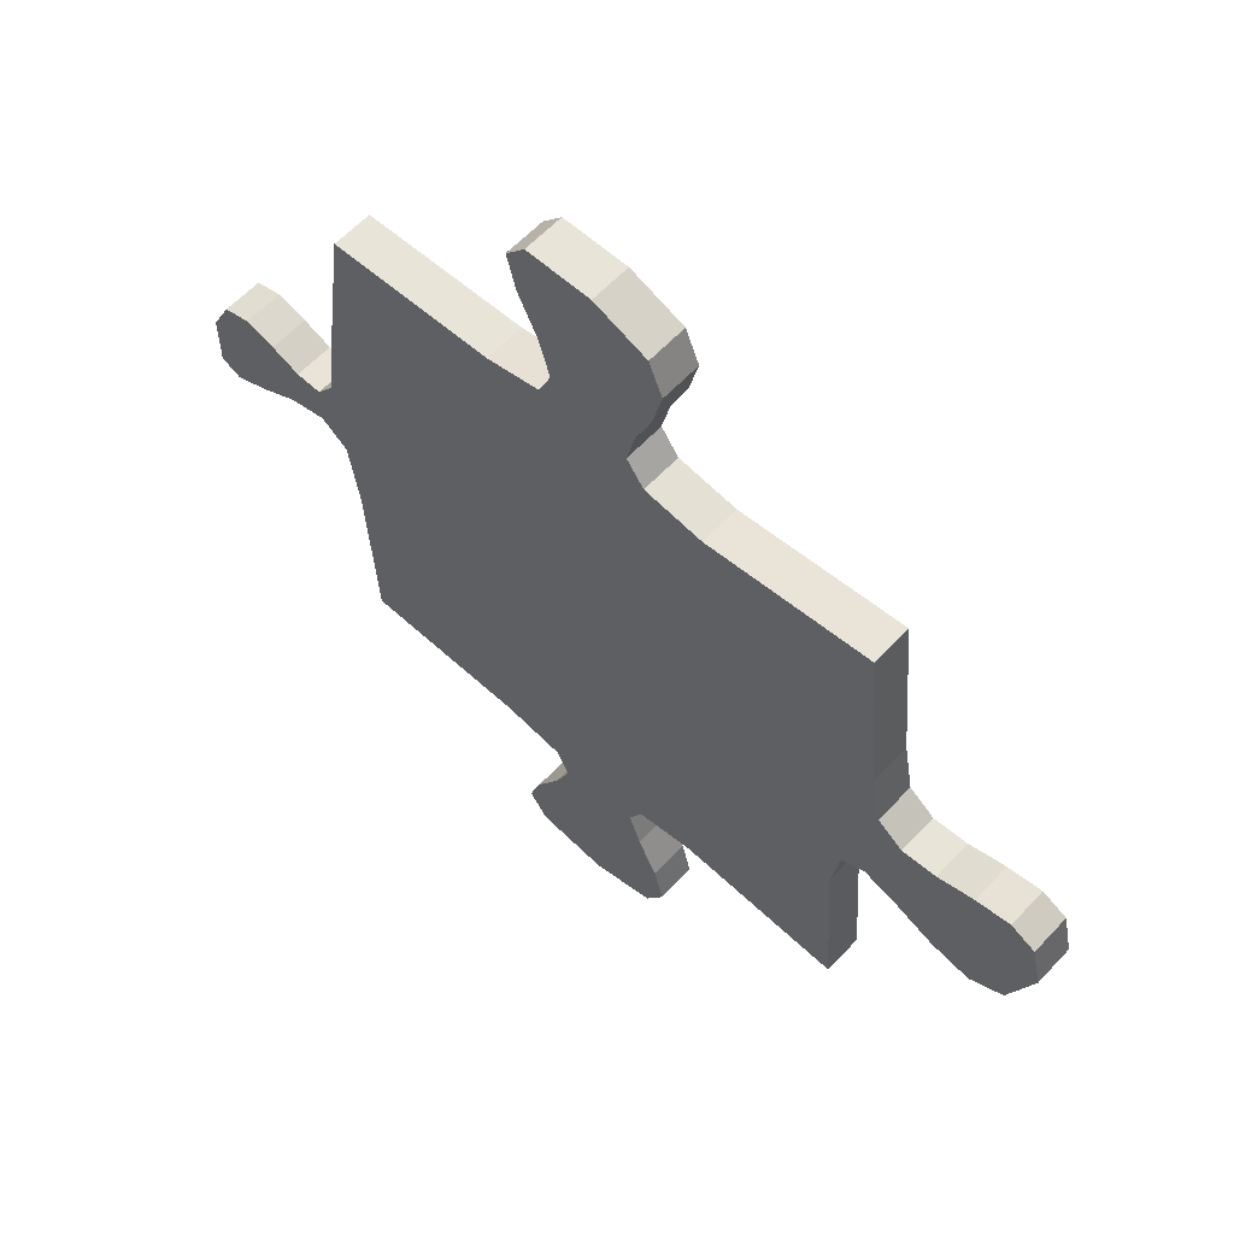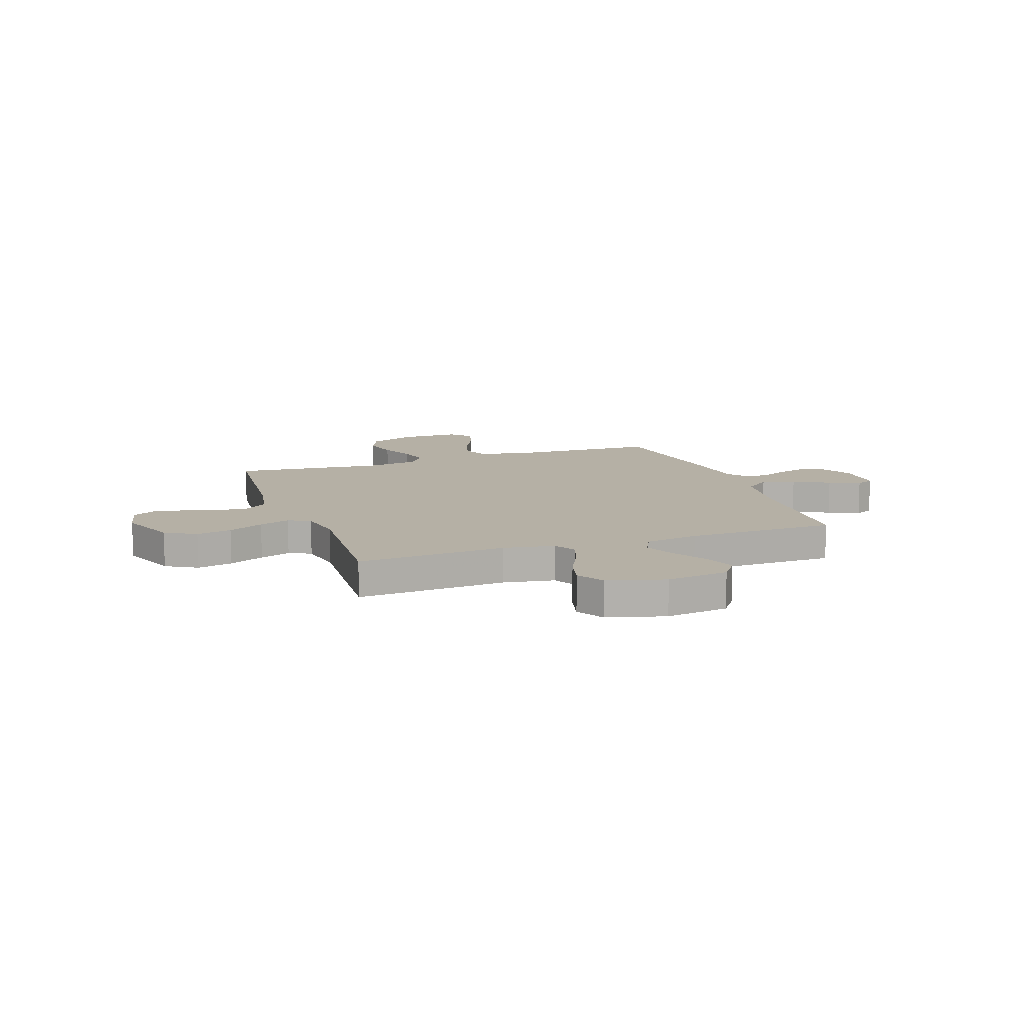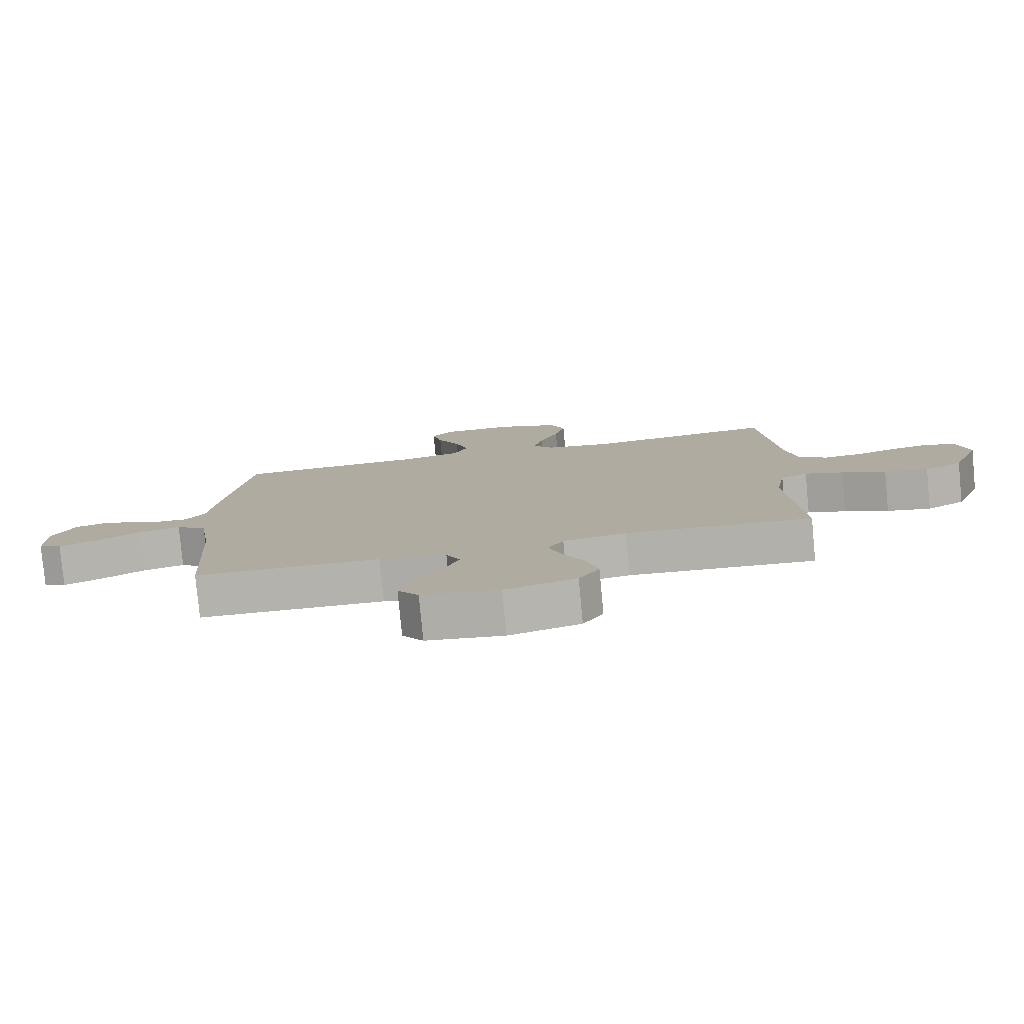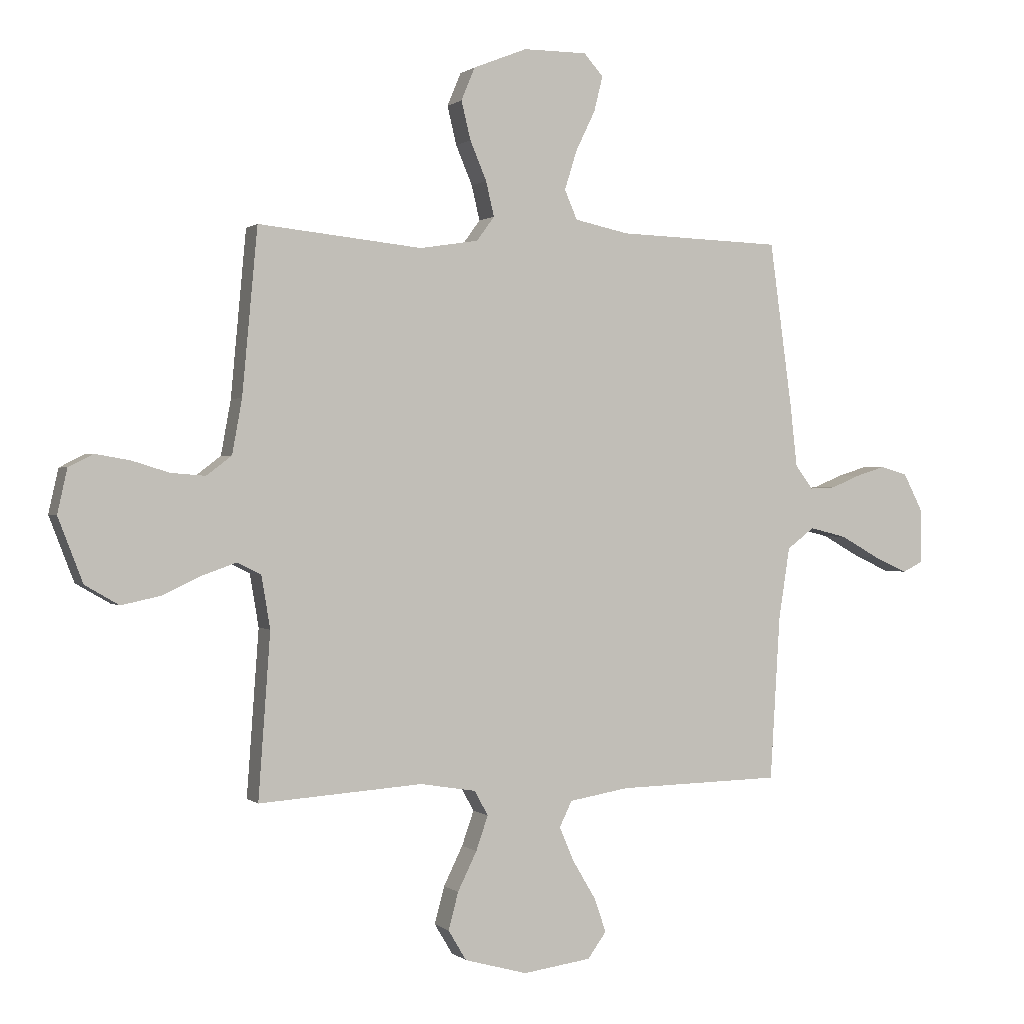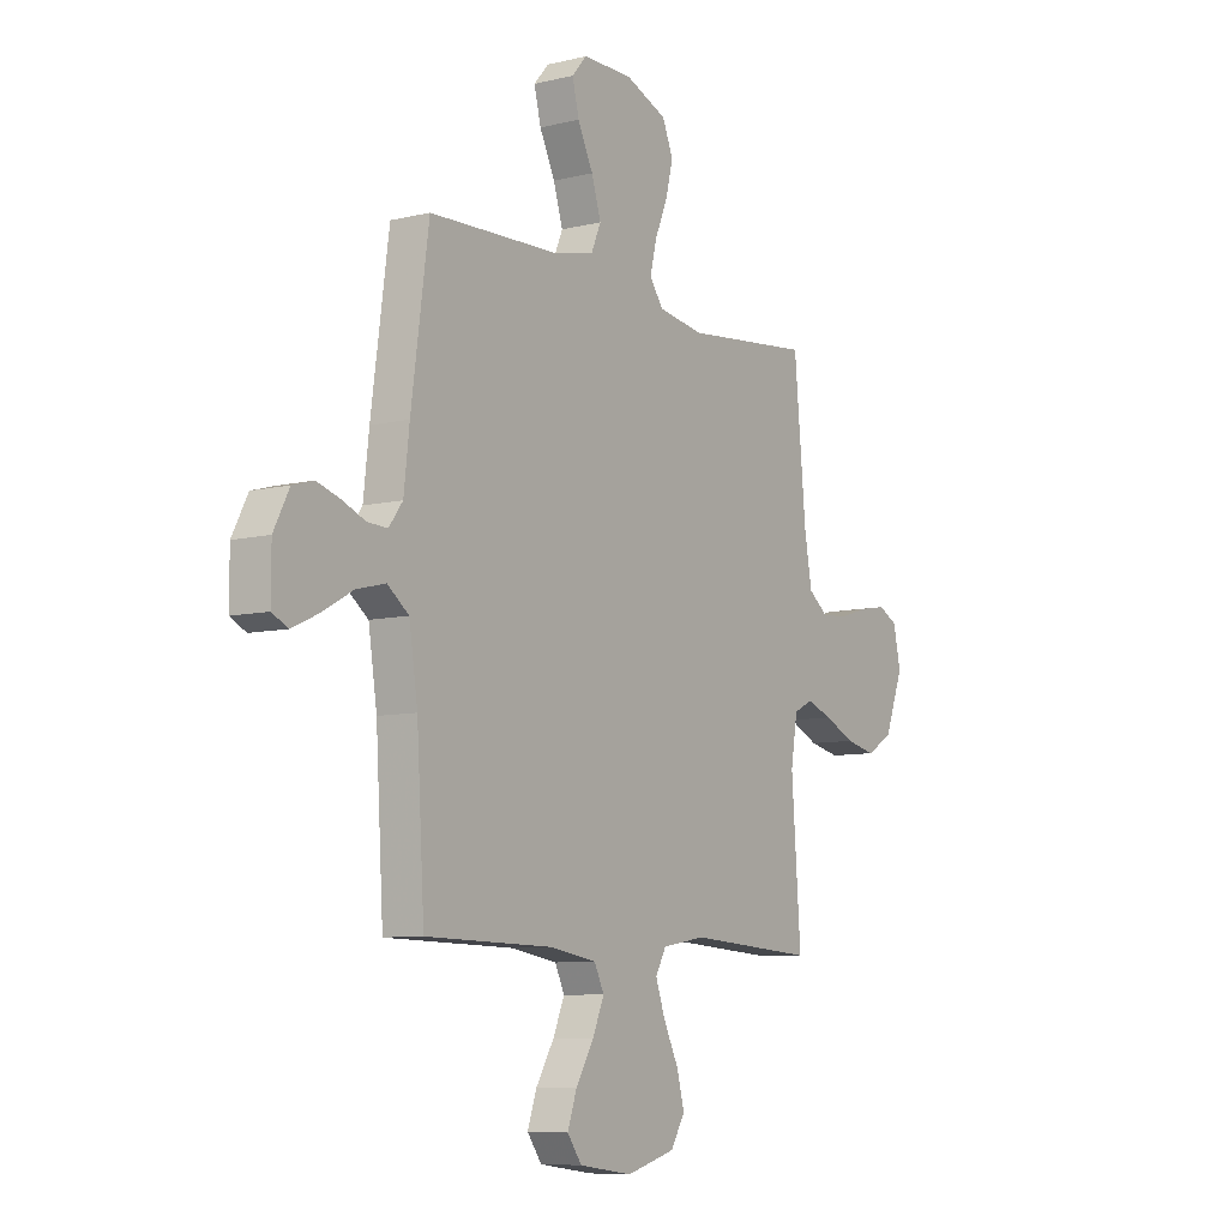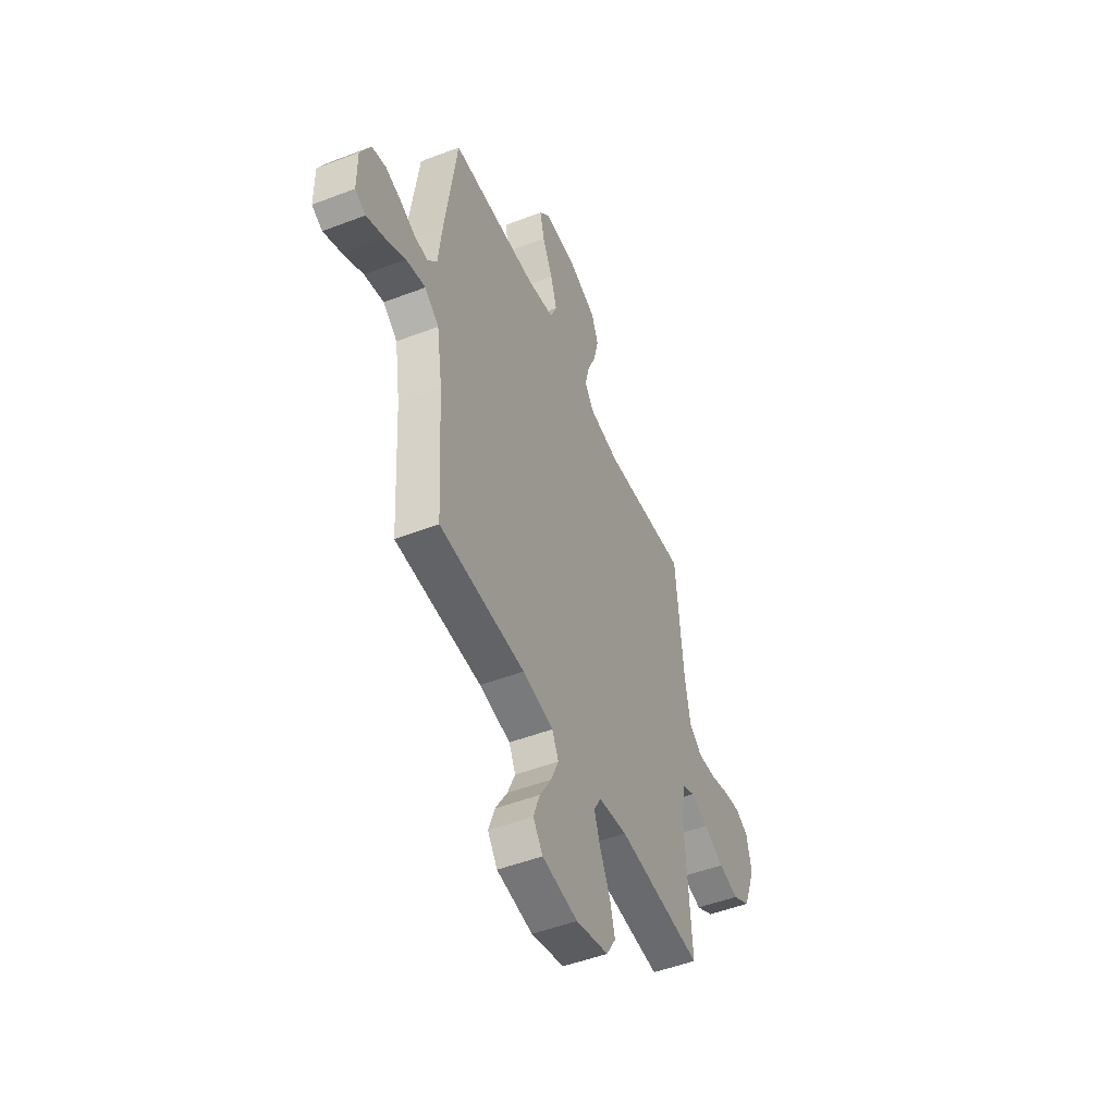
<metadata>
{"format":"obj","ext":"obj","renderer":"f3d","projection":"perspective","resolution":1024,"background":"white","views":[{"elev":60.0,"azim":42.7,"up":"+Z"},{"elev":11.7,"azim":160.5,"up":"+Y"},{"elev":-79.7,"azim":5.4,"up":"+Z"},{"elev":0.7,"azim":157.6,"up":"+Z"},{"elev":-8.2,"azim":-56.2,"up":"+Z"},{"elev":-49.8,"azim":-67.1,"up":"+Z"}]}
</metadata>
<code>
v -0.5 0.07 -0.5
v -0.518 0.07 -0.2
v -0.538 0.07 -0.07
v -0.588 0.07 -0.032
v -0.656 0.07 -0.049
v -0.727 0.07 -0.089
v -0.789 0.07 -0.117
v -0.826 0.07 -0.099
v -0.826 0.07 0
v -0.79 0.07 0.07
v -0.741 0.07 0.084
v -0.686 0.07 0.067
v -0.633 0.07 0.045
v -0.586 0.07 0.043
v -0.554 0.07 0.086
v -0.541 0.07 0.2
v -0.5 0.07 0.5
v -0.2 0.07 0.51
v -0.101 0.07 0.531
v -0.078 0.07 0.584
v -0.1 0.07 0.655
v -0.136 0.07 0.729
v -0.152 0.07 0.793
v -0.117 0.07 0.833
v 0 0.07 0.833
v 0.098 0.07 0.794
v 0.123 0.07 0.734
v 0.106 0.07 0.664
v 0.076 0.07 0.593
v 0.061 0.07 0.53
v 0.093 0.07 0.486
v 0.2 0.07 0.469
v 0.5 0.07 0.5
v 0.528 0.07 0.2
v 0.546 0.07 0.101
v 0.592 0.07 0.066
v 0.655 0.07 0.071
v 0.723 0.07 0.092
v 0.786 0.07 0.103
v 0.831 0.07 0.08
v 0.849 0.07 0
v 0.804 0.07 -0.117
v 0.742 0.07 -0.153
v 0.671 0.07 -0.138
v 0.6 0.07 -0.105
v 0.538 0.07 -0.083
v 0.494 0.07 -0.105
v 0.478 0.07 -0.2
v 0.5 0.07 -0.5
v 0.2 0.07 -0.48
v 0.098 0.07 -0.497
v 0.073 0.07 -0.542
v 0.095 0.07 -0.605
v 0.13 0.07 -0.676
v 0.148 0.07 -0.744
v 0.115 0.07 -0.799
v 0 0.07 -0.831
v -0.125 0.07 -0.814
v -0.159 0.07 -0.767
v -0.137 0.07 -0.704
v -0.095 0.07 -0.634
v -0.068 0.07 -0.571
v -0.091 0.07 -0.524
v -0.2 0.07 -0.506
v -0.5 0 -0.5
v -0.518 0 -0.2
v -0.538 0 -0.07
v -0.588 0 -0.032
v -0.656 0 -0.049
v -0.727 0 -0.089
v -0.789 0 -0.117
v -0.826 0 -0.099
v -0.826 0 0
v -0.79 0 0.07
v -0.741 0 0.084
v -0.686 0 0.067
v -0.633 0 0.045
v -0.586 0 0.043
v -0.554 0 0.086
v -0.541 0 0.2
v -0.5 0 0.5
v -0.2 0 0.51
v -0.101 0 0.531
v -0.078 0 0.584
v -0.1 0 0.655
v -0.136 0 0.729
v -0.152 0 0.793
v -0.117 0 0.833
v 0 0 0.833
v 0.098 0 0.794
v 0.123 0 0.734
v 0.106 0 0.664
v 0.076 0 0.593
v 0.061 0 0.53
v 0.093 0 0.486
v 0.2 0 0.469
v 0.5 0 0.5
v 0.528 0 0.2
v 0.546 0 0.101
v 0.592 0 0.066
v 0.655 0 0.071
v 0.723 0 0.092
v 0.786 0 0.103
v 0.831 0 0.08
v 0.849 0 0
v 0.804 0 -0.117
v 0.742 0 -0.153
v 0.671 0 -0.138
v 0.6 0 -0.105
v 0.538 0 -0.083
v 0.494 0 -0.105
v 0.478 0 -0.2
v 0.5 0 -0.5
v 0.2 0 -0.48
v 0.098 0 -0.497
v 0.073 0 -0.542
v 0.095 0 -0.605
v 0.13 0 -0.676
v 0.148 0 -0.744
v 0.115 0 -0.799
v 0 0 -0.831
v -0.125 0 -0.814
v -0.159 0 -0.767
v -0.137 0 -0.704
v -0.095 0 -0.634
v -0.068 0 -0.571
v -0.091 0 -0.524
v -0.2 0 -0.506
f 58 59 60 61
f 58 61 62
f 57 58 62
f 56 57 62
f 53 54 55 56
f 52 53 56 62
f 51 52 62 63
f 48 49 50
f 47 48 50 51
f 42 43 44 45
f 42 45 46
f 41 42 46
f 40 41 46
f 37 38 39 40
f 36 37 40 46
f 35 36 46 47
f 32 33 34
f 31 32 34 35
f 26 27 28 29
f 26 29 30
f 25 26 30
f 24 25 30
f 21 22 23 24
f 20 21 24 30
f 19 20 30 31
f 15 16 17 18
f 14 15 18 19
f 10 11 12 13
f 8 9 10 13
f 8 13 14
f 5 6 7 8
f 5 8 14
f 4 5 14 19
f 64 1 2
f 64 2 3
f 63 64 3
f 51 63 3
f 31 35 47 51
f 19 31 51
f 3 4 19 51
f 125 124 123 122
f 126 125 122
f 126 122 121
f 126 121 120
f 120 119 118 117
f 126 120 117 116
f 127 126 116 115
f 114 113 112
f 115 114 112 111
f 109 108 107 106
f 110 109 106
f 110 106 105
f 110 105 104
f 104 103 102 101
f 110 104 101 100
f 111 110 100 99
f 98 97 96
f 99 98 96 95
f 93 92 91 90
f 94 93 90
f 94 90 89
f 94 89 88
f 88 87 86 85
f 94 88 85 84
f 95 94 84 83
f 82 81 80 79
f 83 82 79 78
f 77 76 75 74
f 77 74 73 72
f 78 77 72
f 72 71 70 69
f 78 72 69
f 83 78 69 68
f 66 65 128
f 67 66 128
f 67 128 127
f 67 127 115
f 115 111 99 95
f 115 95 83
f 115 83 68 67
f 1 65 66 2
f 2 66 67 3
f 3 67 68 4
f 4 68 69 5
f 5 69 70 6
f 6 70 71 7
f 7 71 72 8
f 8 72 73 9
f 9 73 74 10
f 10 74 75 11
f 11 75 76 12
f 12 76 77 13
f 13 77 78 14
f 14 78 79 15
f 15 79 80 16
f 16 80 81 17
f 17 81 82 18
f 18 82 83 19
f 19 83 84 20
f 20 84 85 21
f 21 85 86 22
f 22 86 87 23
f 23 87 88 24
f 24 88 89 25
f 25 89 90 26
f 26 90 91 27
f 27 91 92 28
f 28 92 93 29
f 29 93 94 30
f 30 94 95 31
f 31 95 96 32
f 32 96 97 33
f 33 97 98 34
f 34 98 99 35
f 35 99 100 36
f 36 100 101 37
f 37 101 102 38
f 38 102 103 39
f 39 103 104 40
f 40 104 105 41
f 41 105 106 42
f 42 106 107 43
f 43 107 108 44
f 44 108 109 45
f 45 109 110 46
f 46 110 111 47
f 47 111 112 48
f 48 112 113 49
f 49 113 114 50
f 50 114 115 51
f 51 115 116 52
f 52 116 117 53
f 53 117 118 54
f 54 118 119 55
f 55 119 120 56
f 56 120 121 57
f 57 121 122 58
f 58 122 123 59
f 59 123 124 60
f 60 124 125 61
f 61 125 126 62
f 62 126 127 63
f 63 127 128 64
f 64 128 65 1

</code>
